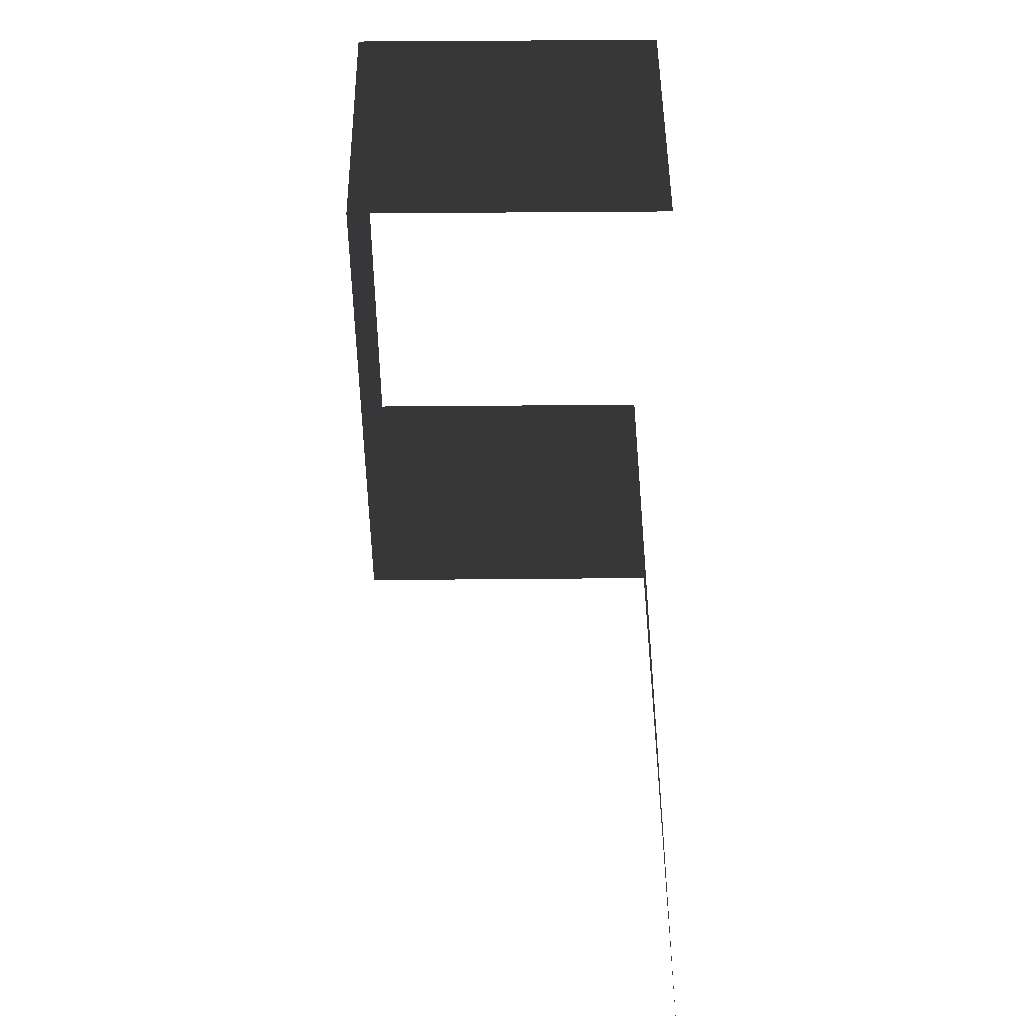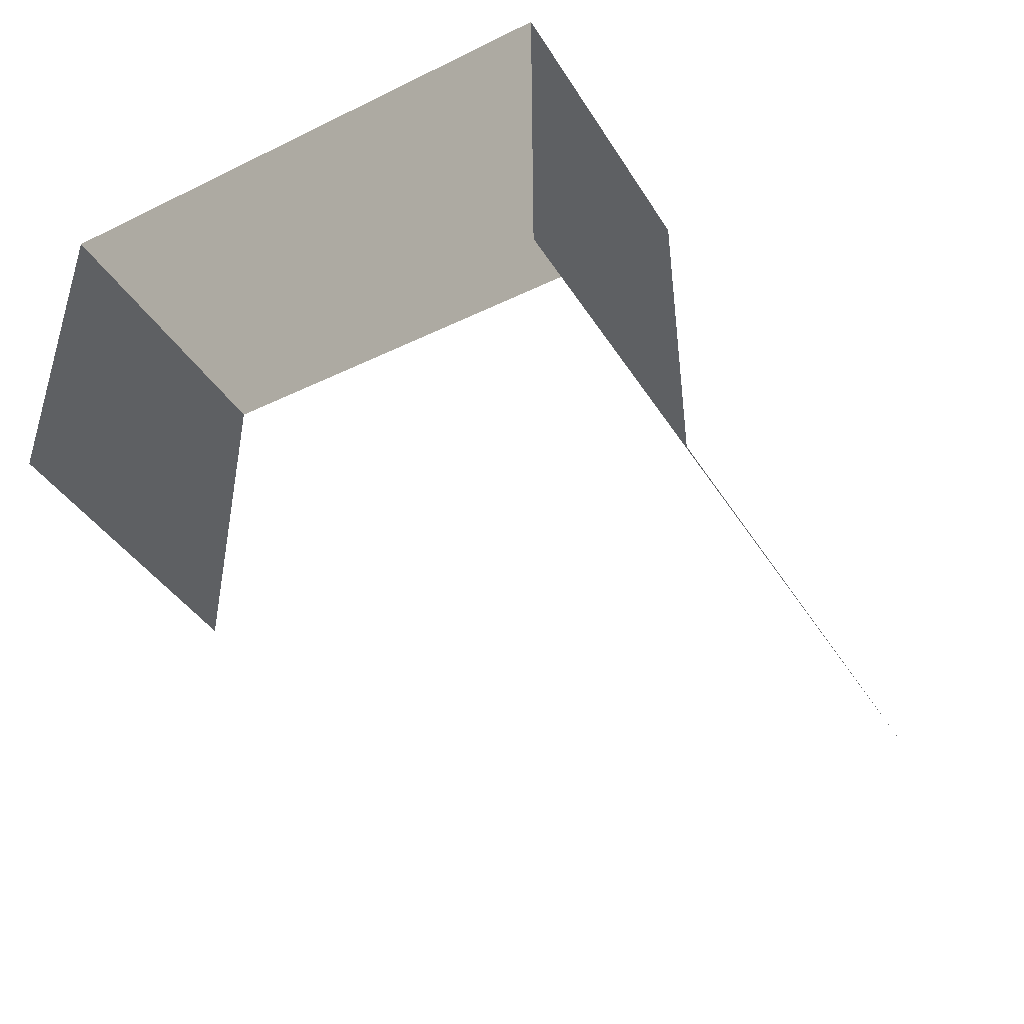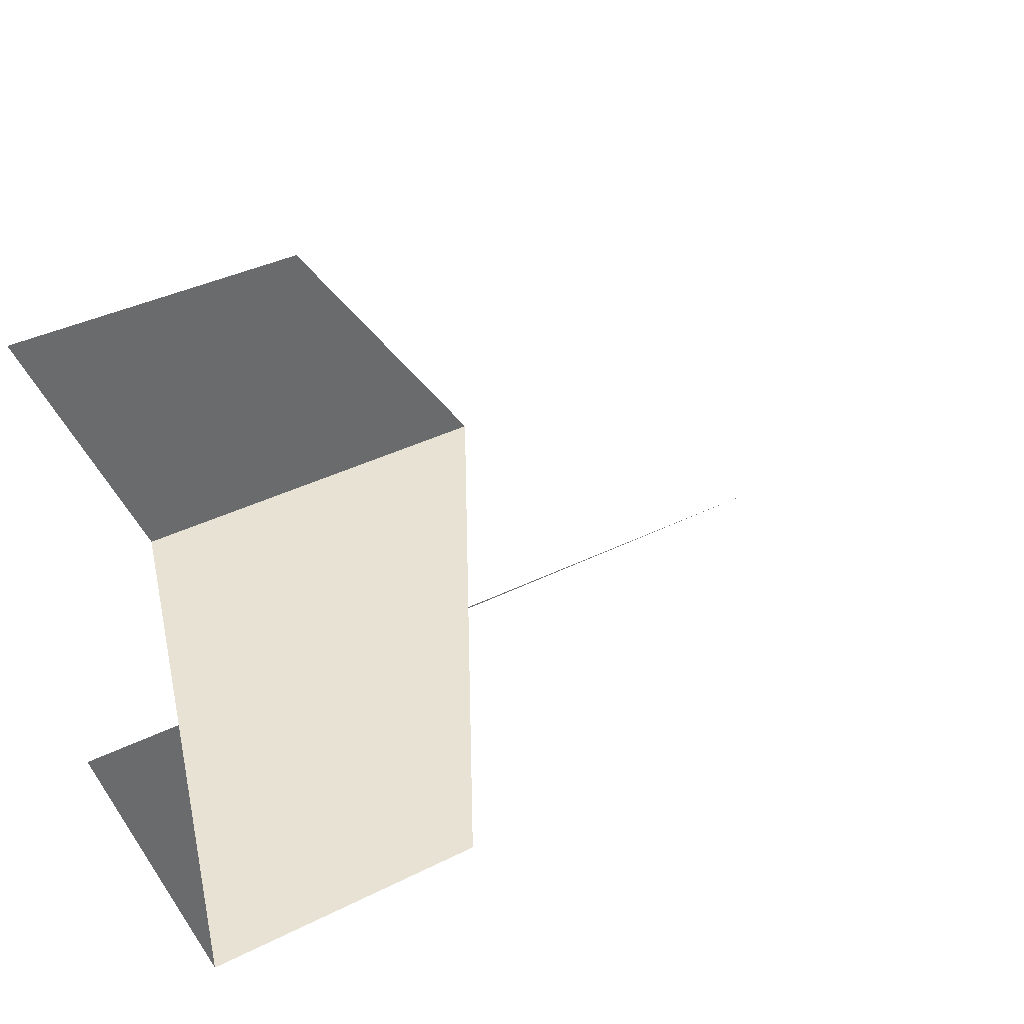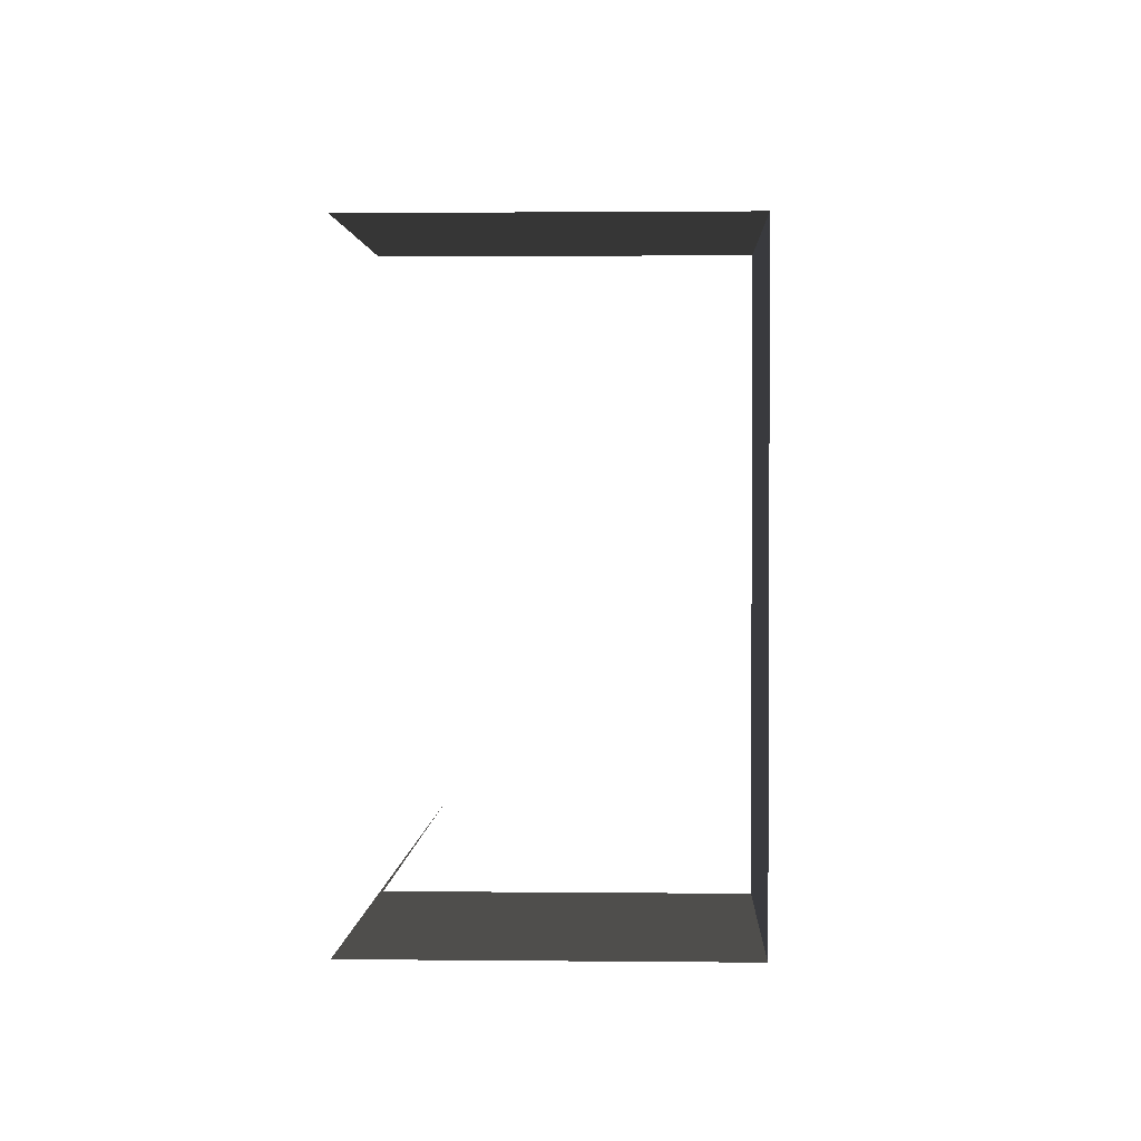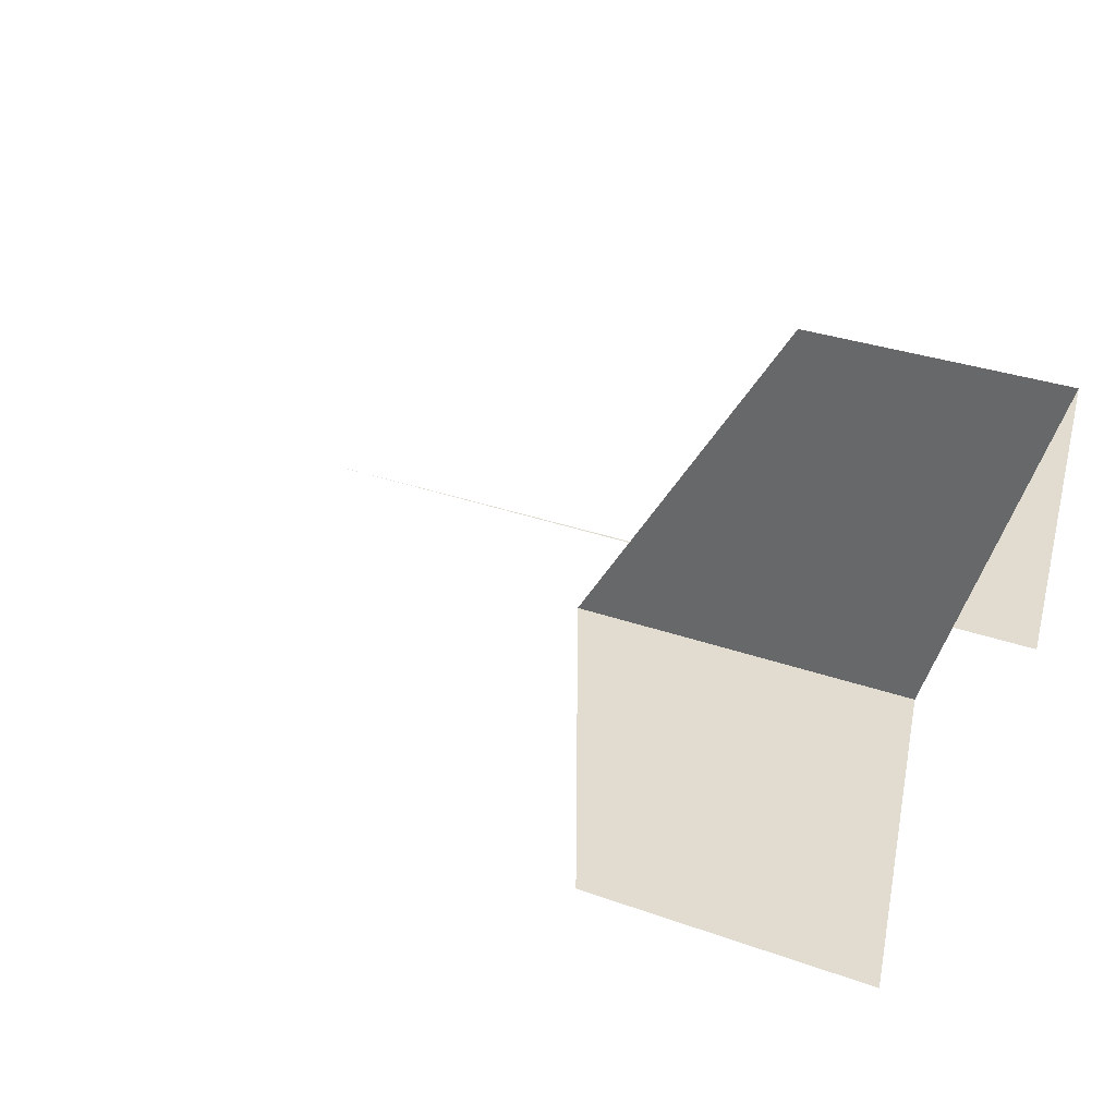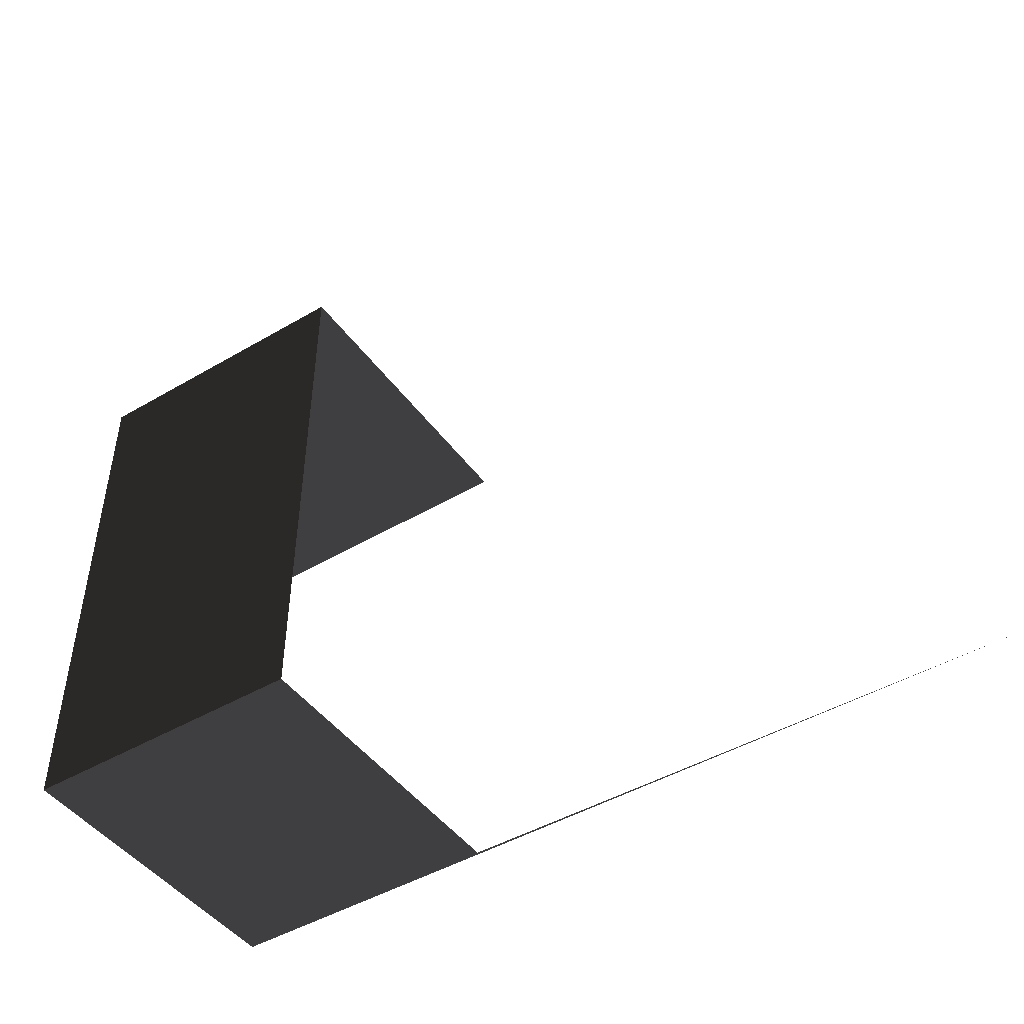
<metadata>
{"format":"obj","ext":"obj","renderer":"f3d","projection":"perspective","resolution":1024,"background":"white","views":[{"elev":47.1,"azim":89.4,"up":"+Y"},{"elev":-42.3,"azim":-60.1,"up":"+Z"},{"elev":39.7,"azim":-31.6,"up":"+Y"},{"elev":1.7,"azim":-87.9,"up":"+Y"},{"elev":34.3,"azim":-154.9,"up":"+Z"},{"elev":-46.0,"azim":33.8,"up":"+Y"}]}
</metadata>
<code>
v -28.56 -12.87 -47.51
v -28.56 -12.87 -47.7
v -14.78 -12.87 -47.64
v 12.78 -12.87 -47.51
v -14.78 -12.87 -47.51
v -28.56 -12.87 -47.7
v -14.78 -12.87 -47.64
v -14.78 -12.87 -32.58
v -28.56 -12.87 -32.58
v -28.56 12.87 -47.7
v -28.56 12.87 -32.58
v -14.78 12.87 -32.58
v -14.78 12.87 -47.64
v -28.56 -12.87 -32.58
v -14.78 -12.87 -32.58
v -14.78 12.87 -32.58
v -28.56 12.87 -32.58
g Barrel_Building_31559_525
f 1 3 2
f 3 1 4
f 4 1 5
f 6 8 7
f 6 9 8
f 10 12 11
f 10 13 12
f 14 16 15
f 14 17 16

</code>
